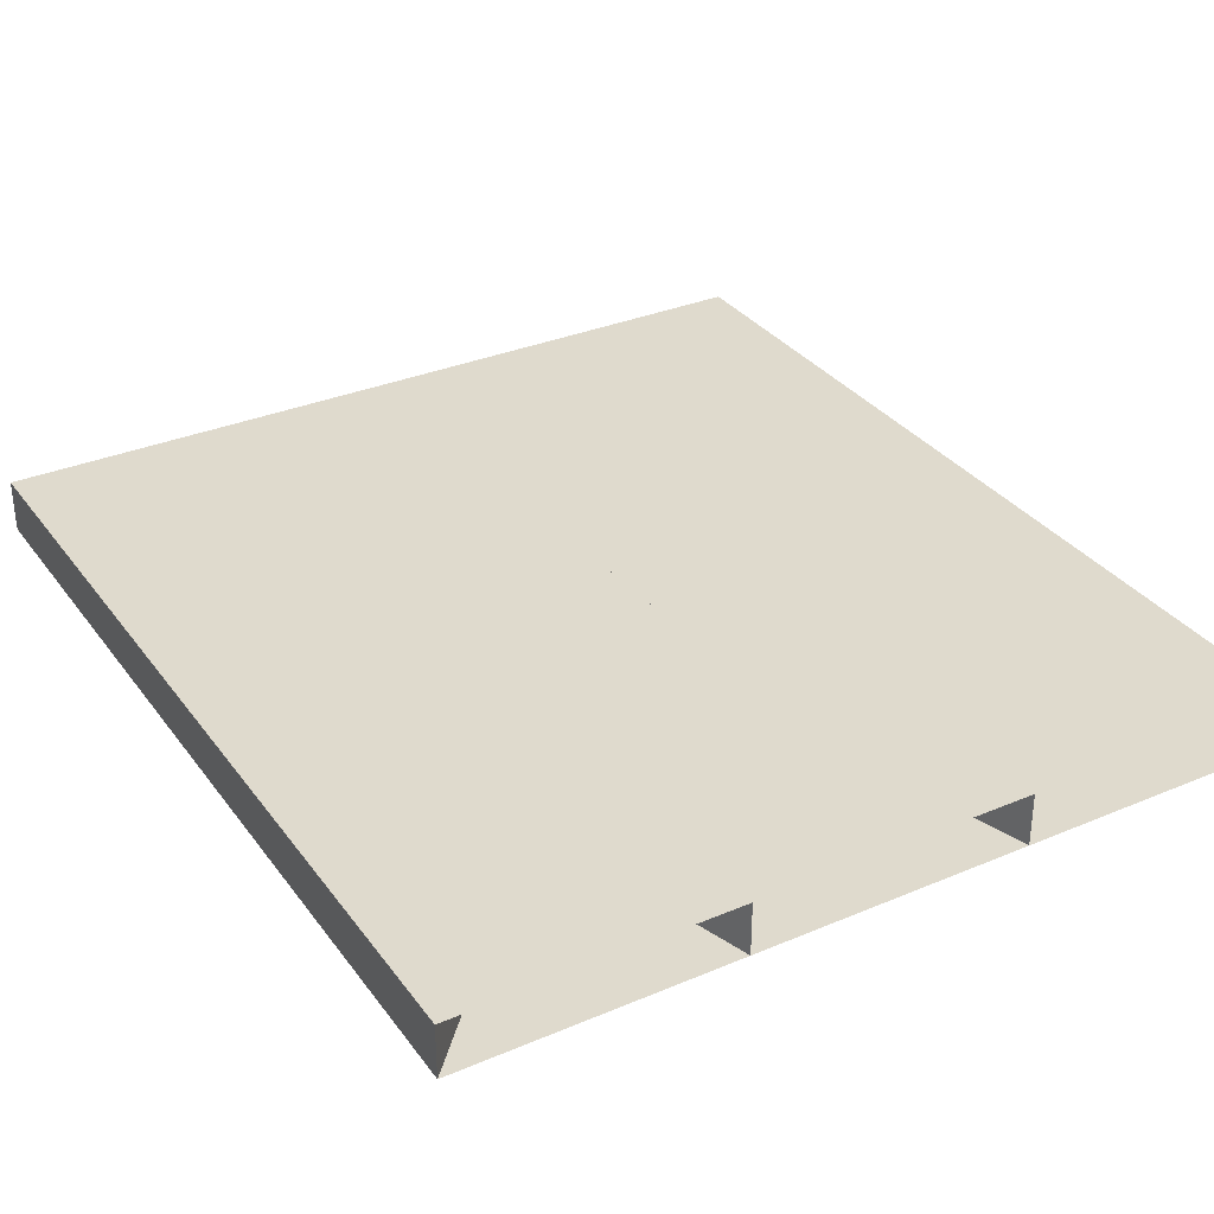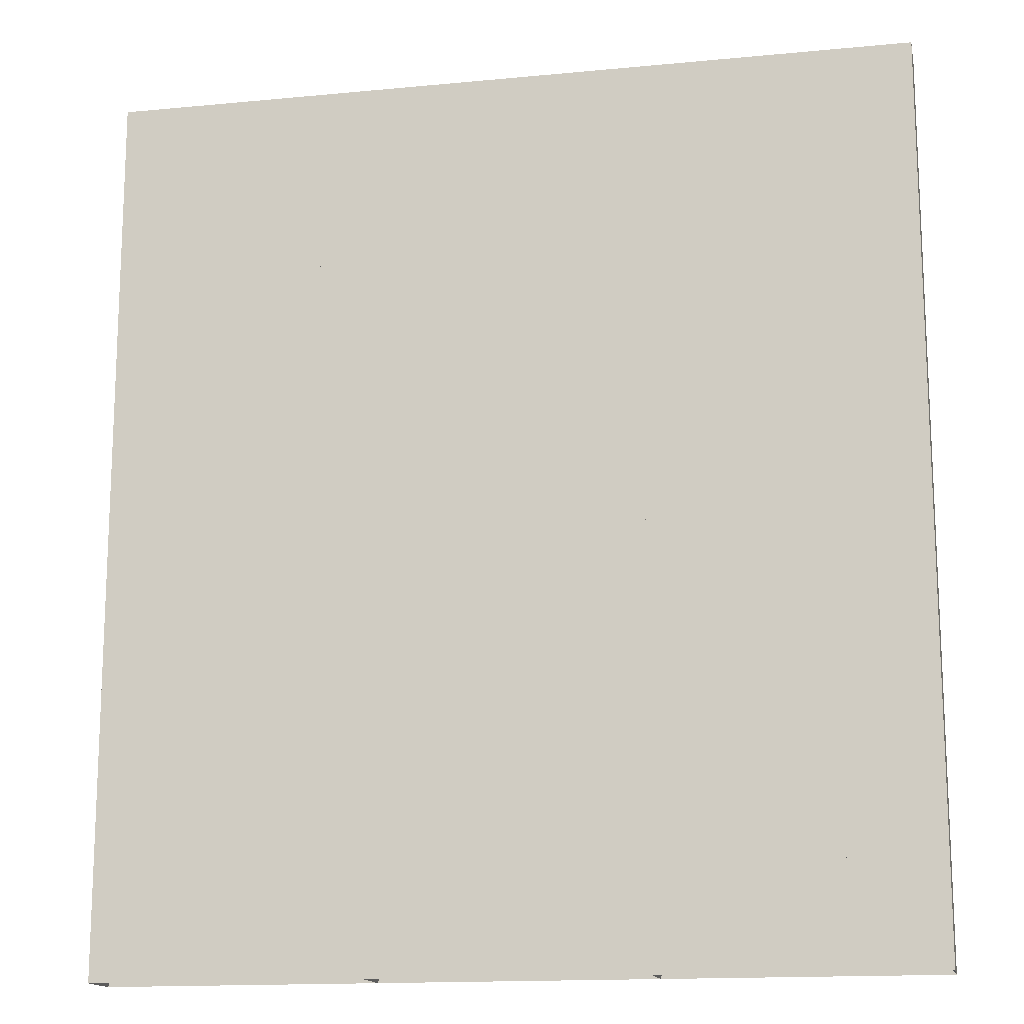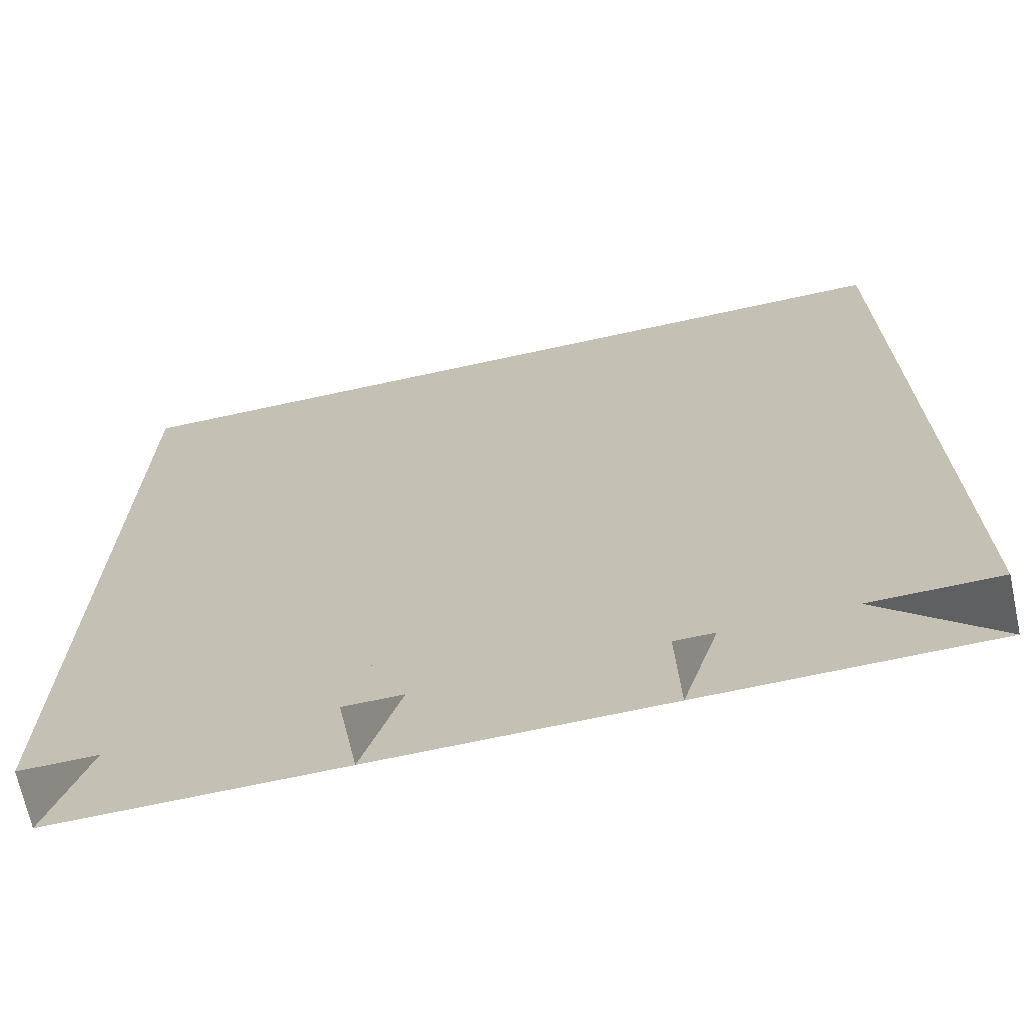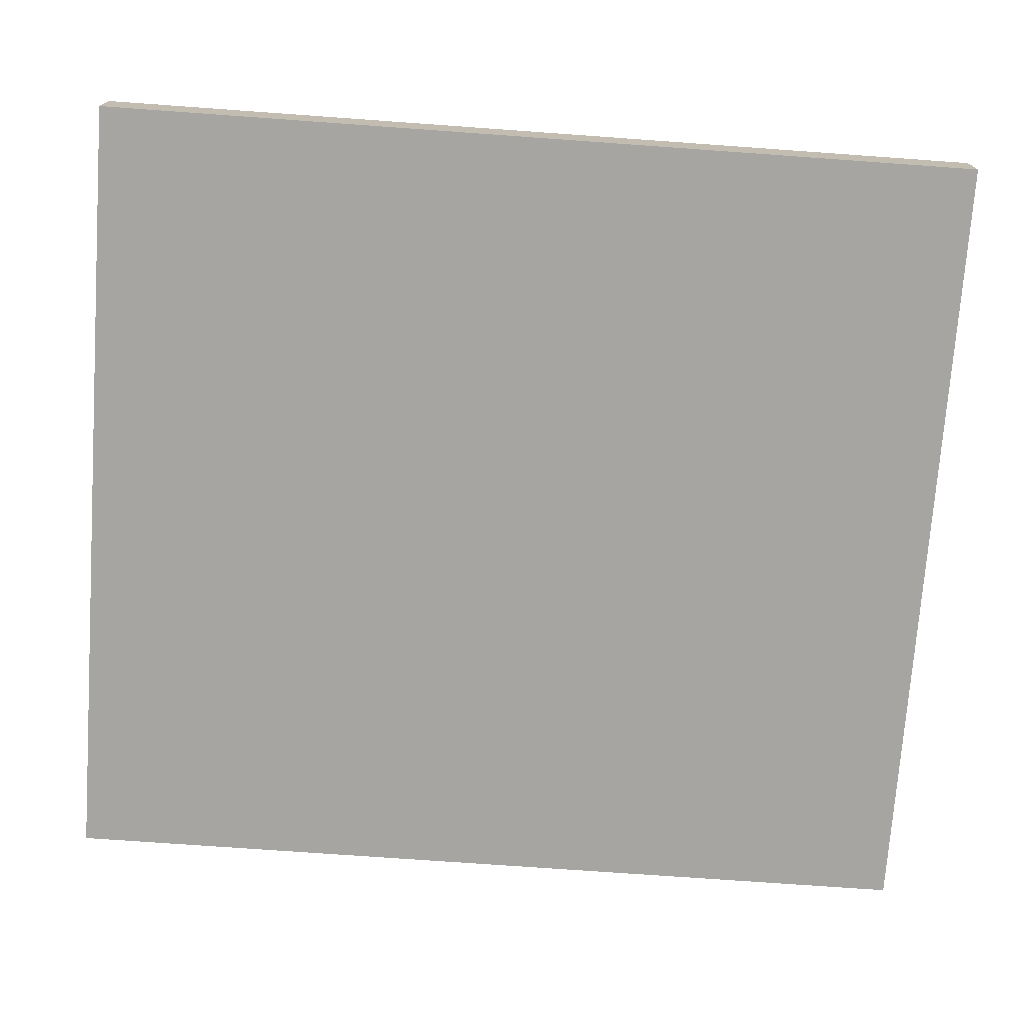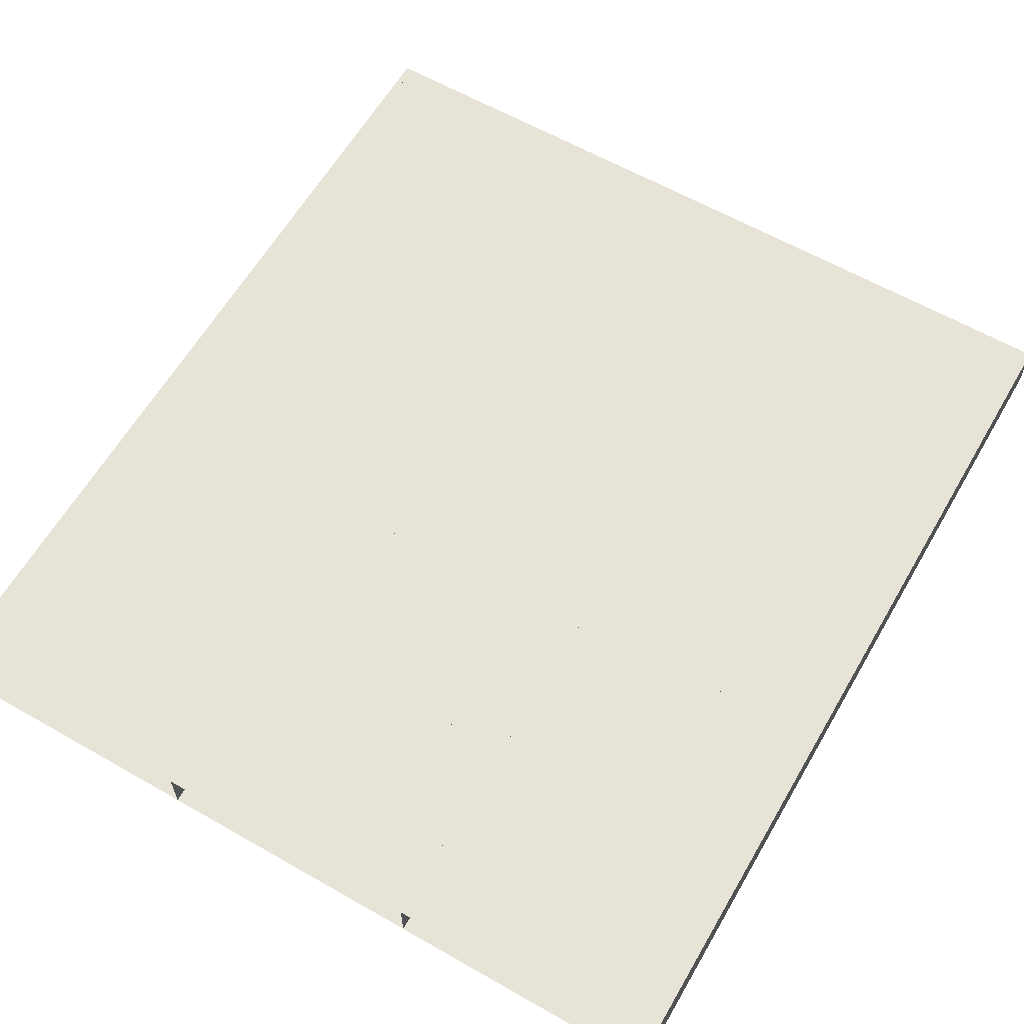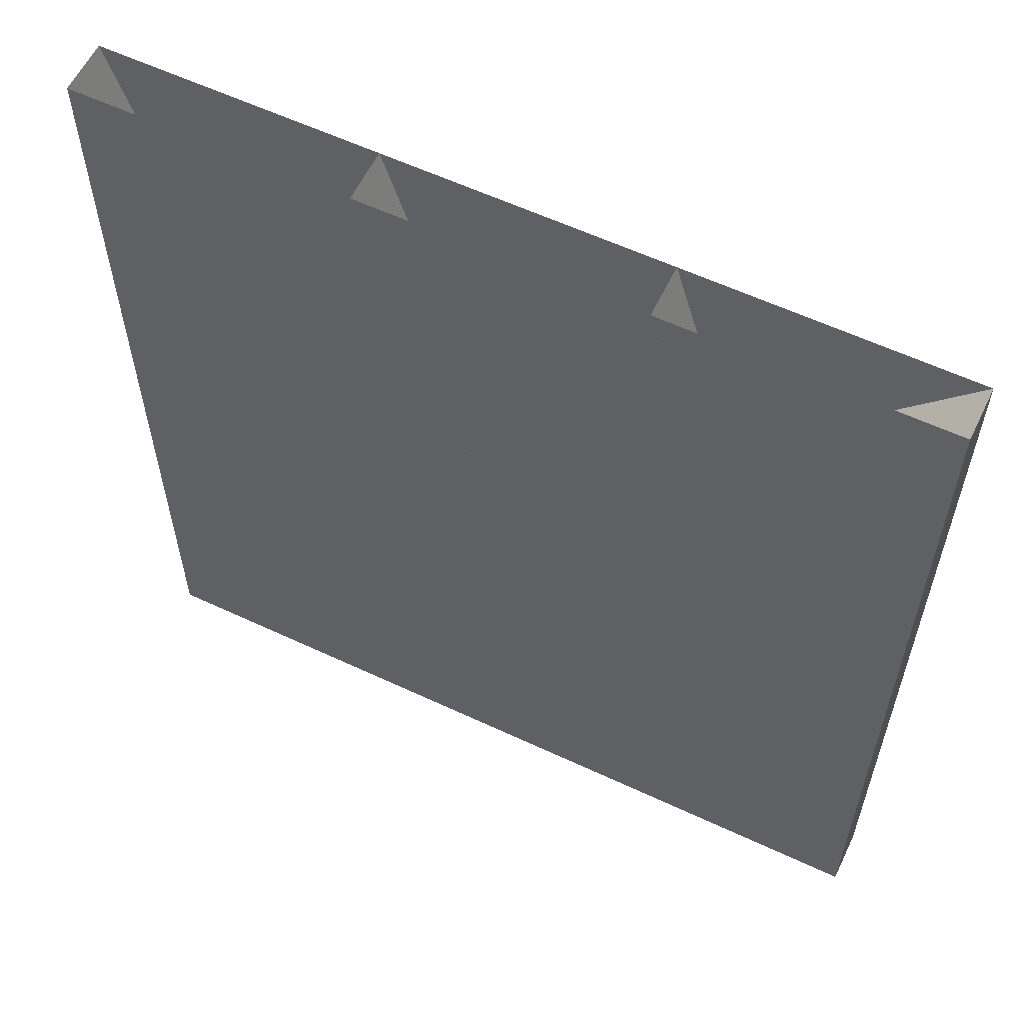
<metadata>
{"format":"obj","ext":"obj","renderer":"f3d","projection":"perspective","resolution":1024,"background":"white","views":[{"elev":32.7,"azim":149.6,"up":"+Z"},{"elev":-15.1,"azim":-168.4,"up":"+Y"},{"elev":-70.0,"azim":-167.8,"up":"+Y"},{"elev":-73.7,"azim":85.9,"up":"+Z"},{"elev":61.7,"azim":-149.9,"up":"+Z"},{"elev":59.5,"azim":25.7,"up":"+Y"}]}
</metadata>
<code>
v 2567 -5414 76.39
v 2567 -5357 76.39
v 2567 -5300 76.39
v 2567 -5243 76.39
v 2618 -5414 76.39
v 2618 -5357 76.39
v 2618 -5300 76.39
v 2618 -5243 76.39
v 2670 -5414 76.39
v 2670 -5357 76.39
v 2670 -5300 76.39
v 2670 -5243 76.39
v 2721 -5414 76.39
v 2721 -5357 76.39
v 2721 -5300 76.39
v 2721 -5243 76.39
v 2567 -5414 66.39
v 2567 -5357 66.39
v 2567 -5300 66.39
v 2567 -5243 66.39
v 2618 -5414 66.39
v 2618 -5357 66.39
v 2618 -5300 66.39
v 2618 -5243 66.39
v 2670 -5414 66.39
v 2670 -5357 66.39
v 2670 -5300 66.39
v 2670 -5243 66.39
v 2721 -5414 66.39
v 2721 -5357 66.39
v 2721 -5300 66.39
v 2721 -5243 66.39
f 1 2 6
f 1 6 5
f 2 3 7
f 2 7 6
f 3 4 8
f 3 8 7
f 5 6 10
f 5 10 9
f 6 7 11
f 6 11 10
f 7 8 12
f 7 12 11
f 9 10 14
f 9 14 13
f 10 11 15
f 10 15 14
f 11 12 16
f 11 16 15
f 17 22 18
f 17 21 22
f 18 23 19
f 18 22 23
f 19 24 20
f 19 23 24
f 21 26 22
f 21 25 26
f 22 27 23
f 22 26 27
f 23 28 24
f 23 27 28
f 25 30 26
f 25 29 30
f 26 31 27
f 26 30 31
f 27 32 28
f 27 31 32
f 1 2 18
f 1 18 17
f 2 3 19
f 2 19 18
f 3 4 20
f 3 20 19
f 4 5 21
f 4 21 20
f 5 6 22
f 5 22 21
f 6 7 23
f 6 23 22
f 7 8 24
f 7 24 23
f 8 9 25
f 8 25 24
f 9 10 26
f 9 26 25
f 10 11 27
f 10 27 26
f 11 12 28
f 11 28 27
f 12 13 29
f 12 29 28
f 13 14 30
f 13 30 29
f 14 15 31
f 14 31 30
f 15 16 32
f 15 32 31
f 16 1 17
f 16 17 32

</code>
